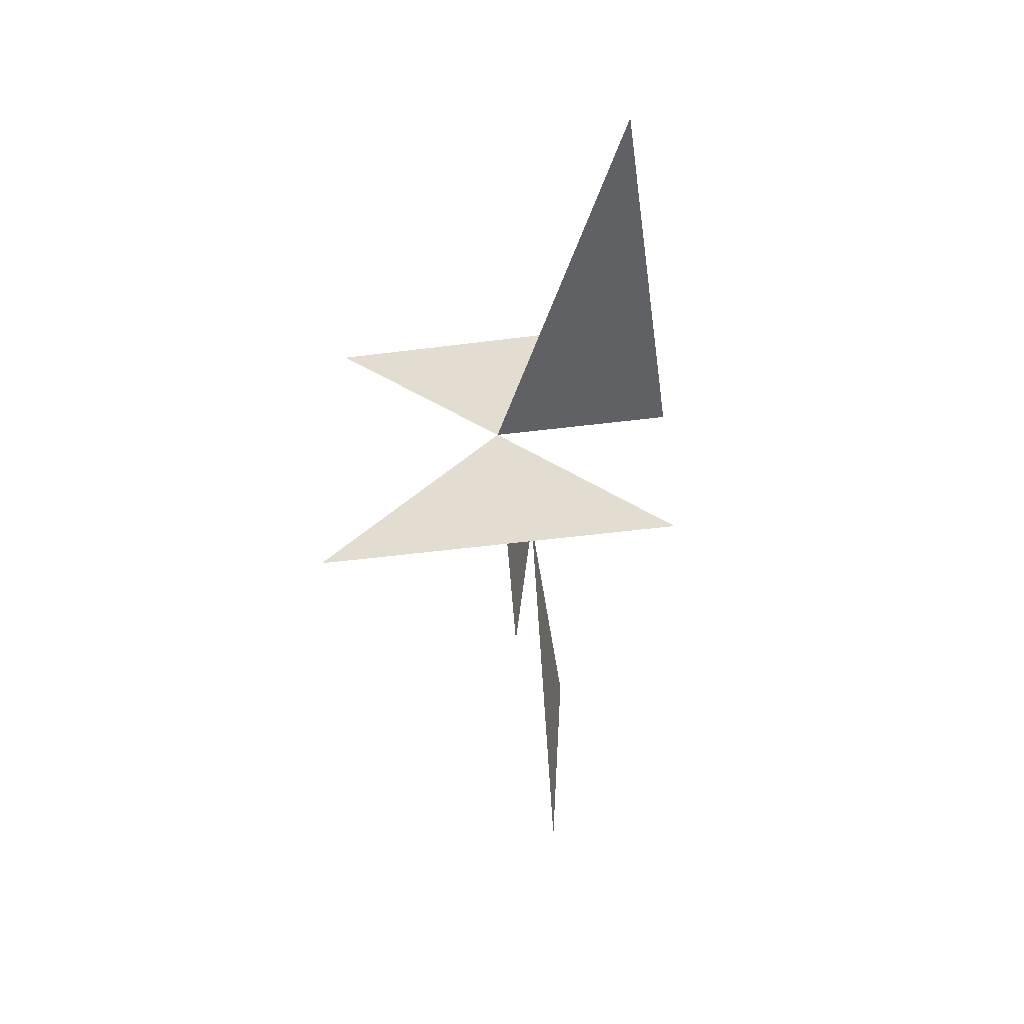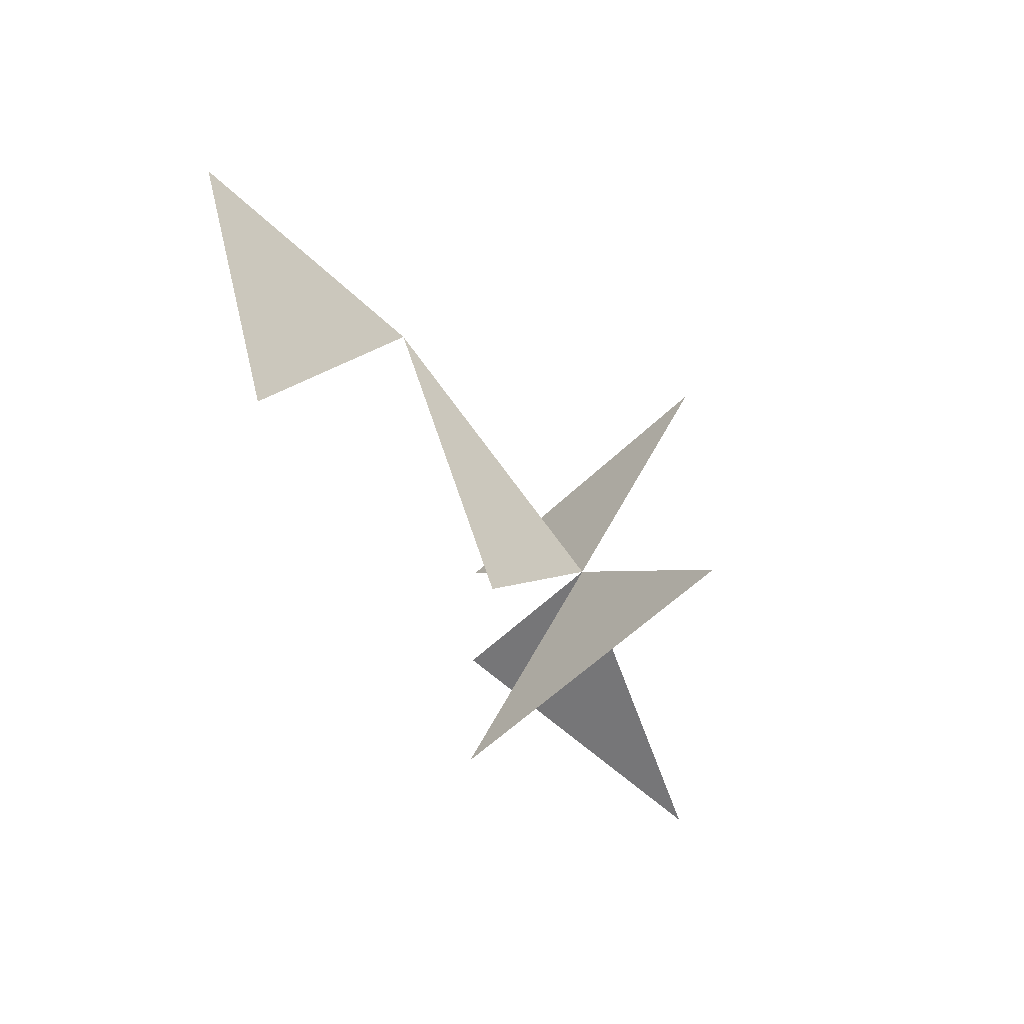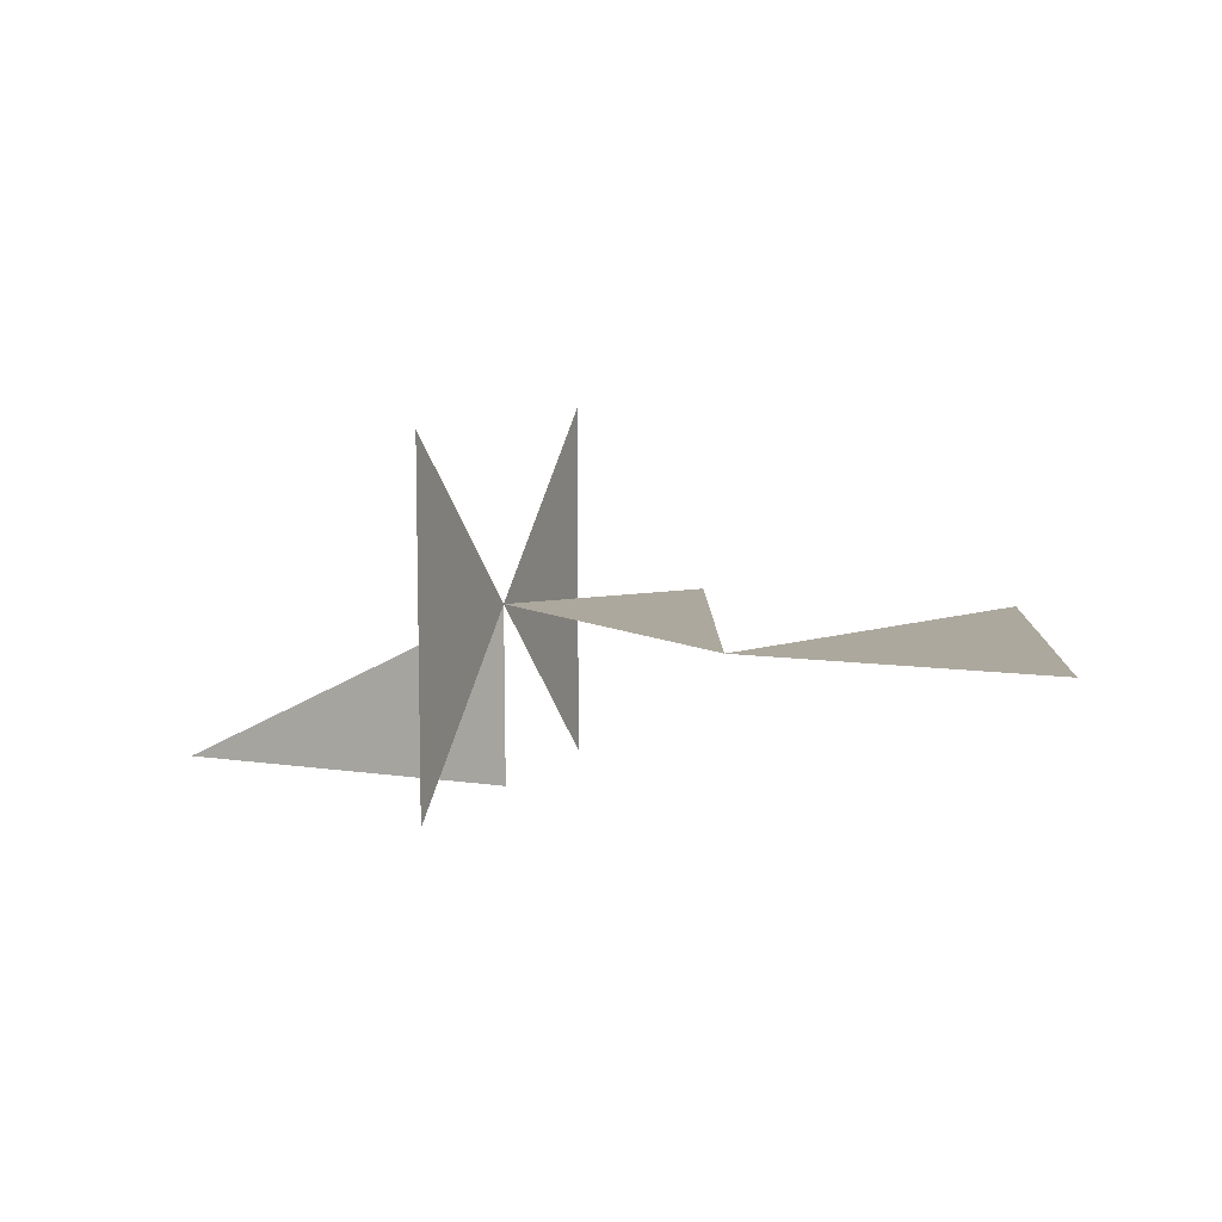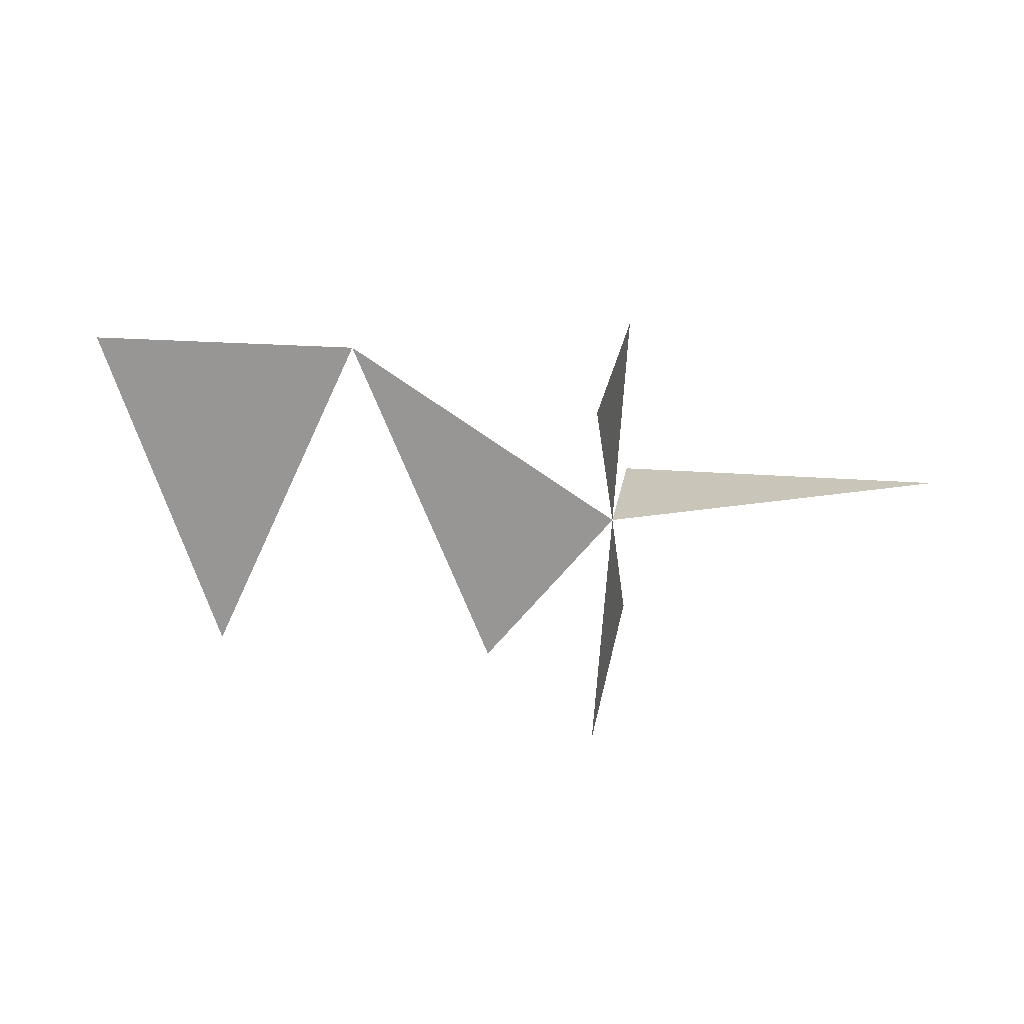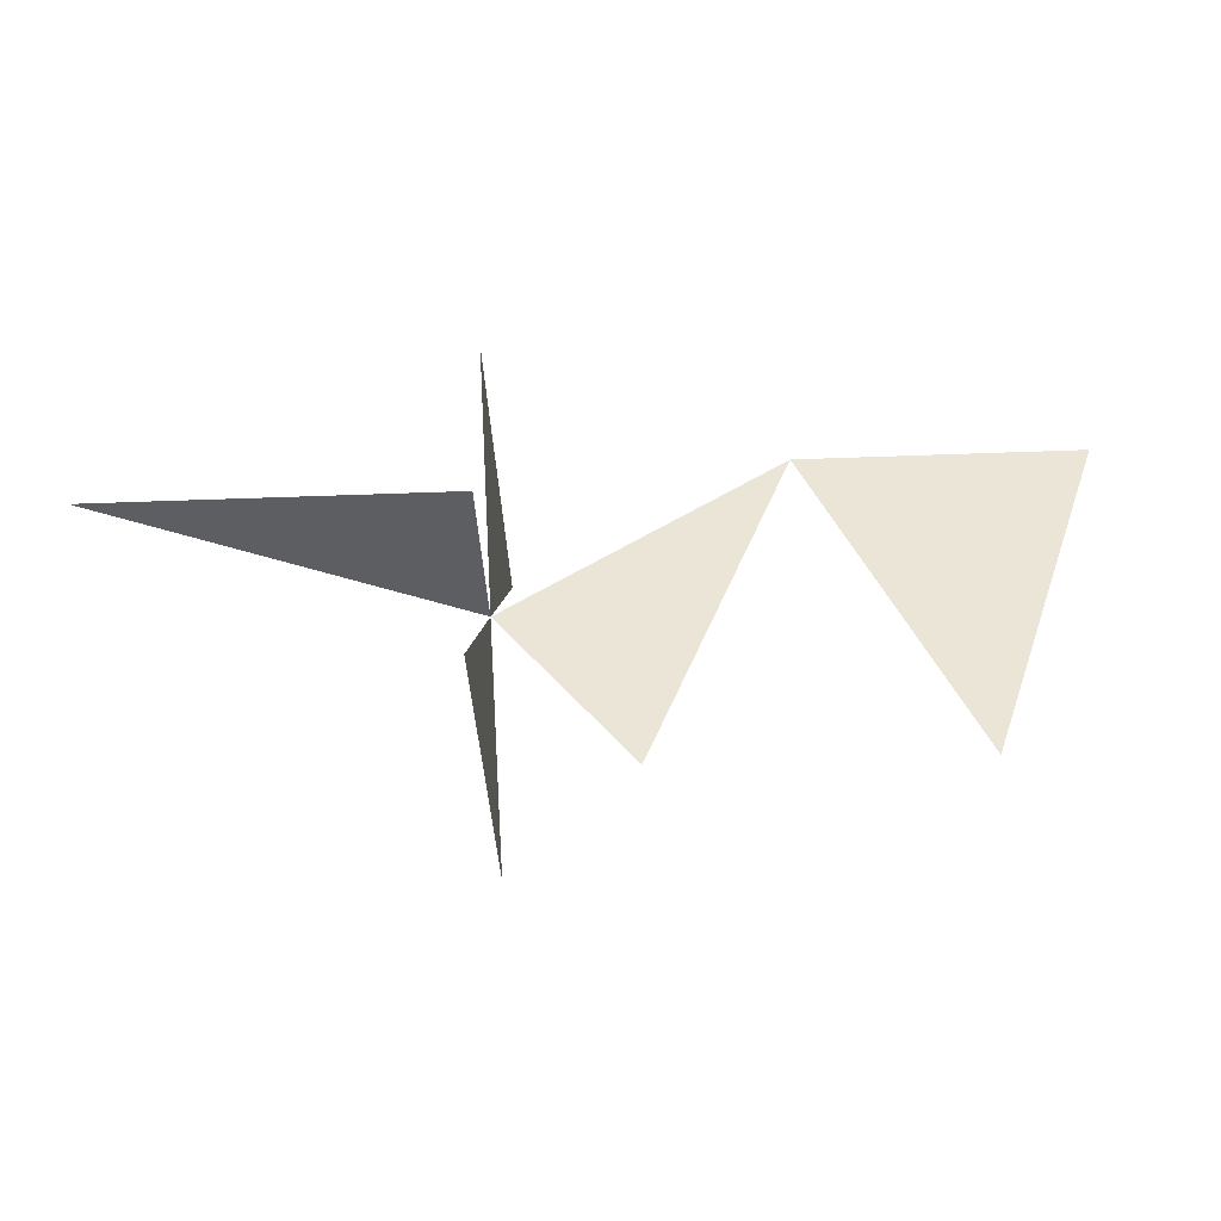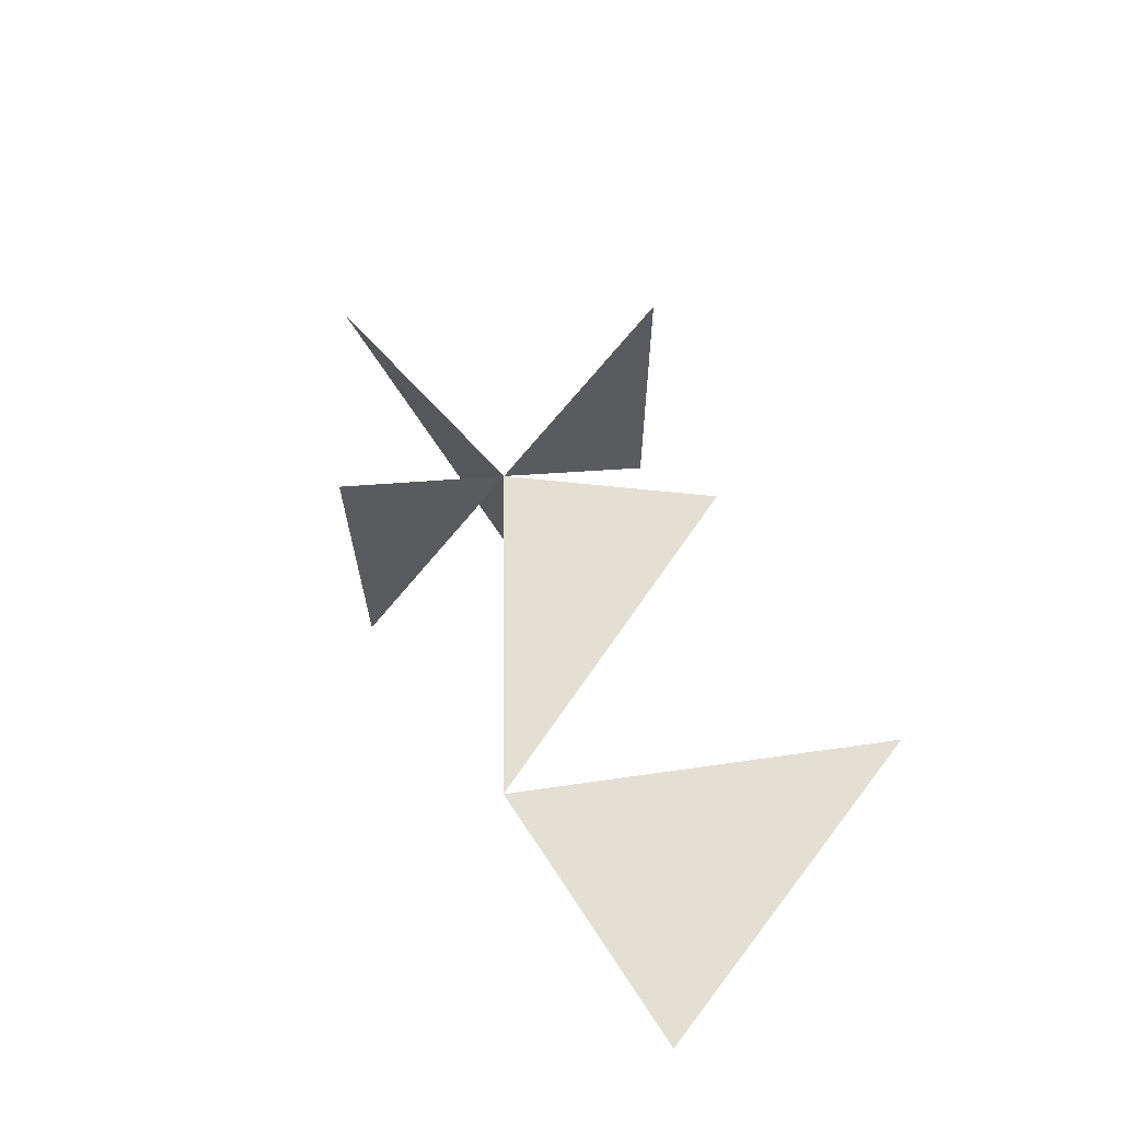
<metadata>
{"format":"obj","ext":"obj","renderer":"f3d","projection":"perspective","resolution":1024,"background":"white","views":[{"elev":-49.8,"azim":-82.0,"up":"+Z"},{"elev":-56.9,"azim":135.4,"up":"+Z"},{"elev":8.6,"azim":22.4,"up":"+Y"},{"elev":20.3,"azim":-171.4,"up":"+Z"},{"elev":-38.2,"azim":2.8,"up":"+Z"},{"elev":66.4,"azim":56.8,"up":"+Y"}]}
</metadata>
<code>
o Cube
v 2.62 0 1
v 4.255 0 1
v 3.557 0 -1
v 1.787 0 -1
v 1 0 -0.03719
v 1.003 -0.999 -1.037
v 1.003 1.001 -1.037
v 1.003 -0.999 0.9626
v 1.003 1.001 0.9626
v -0.9965 -0.999 -0.0374
v 1.003 -0.999 -0.0374
f 1 2 3
f 5 4 1
f 9 5 8
f 11 5 10
f 7 6 5

</code>
